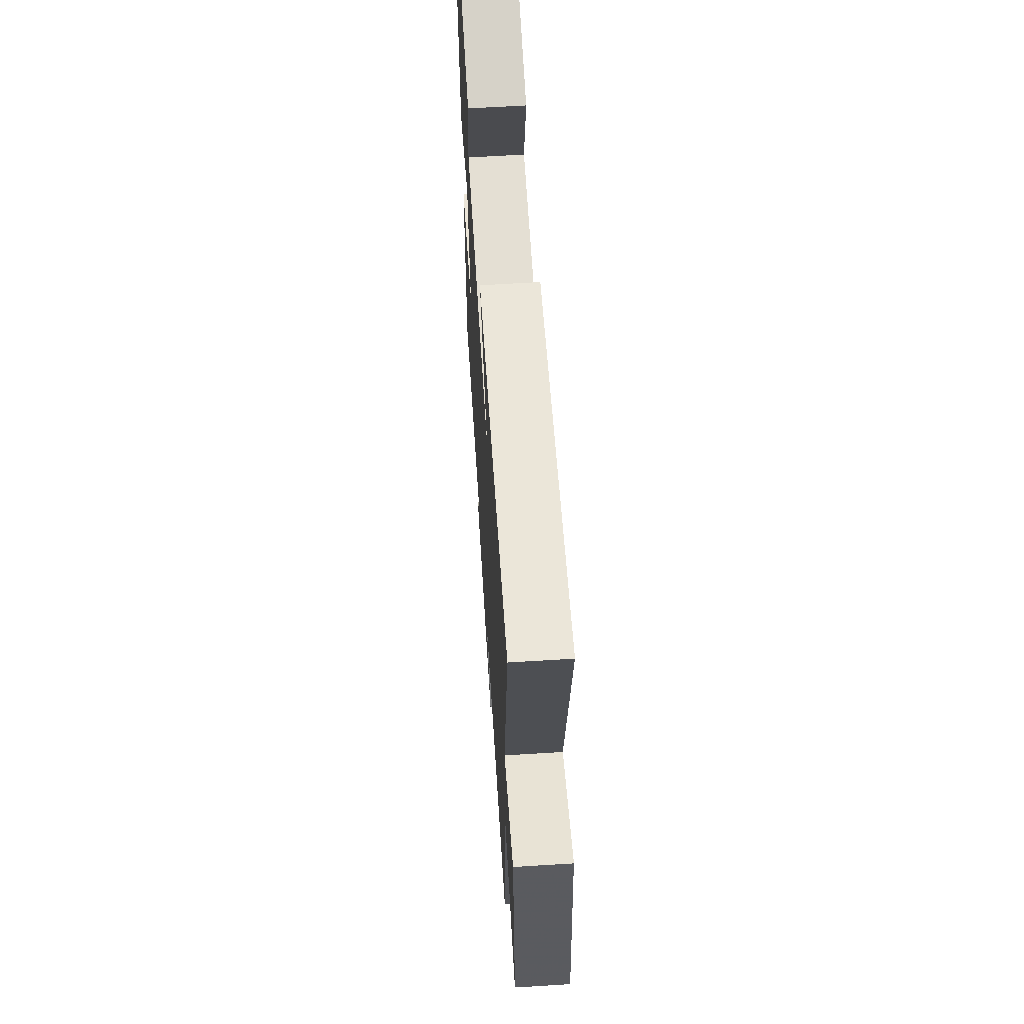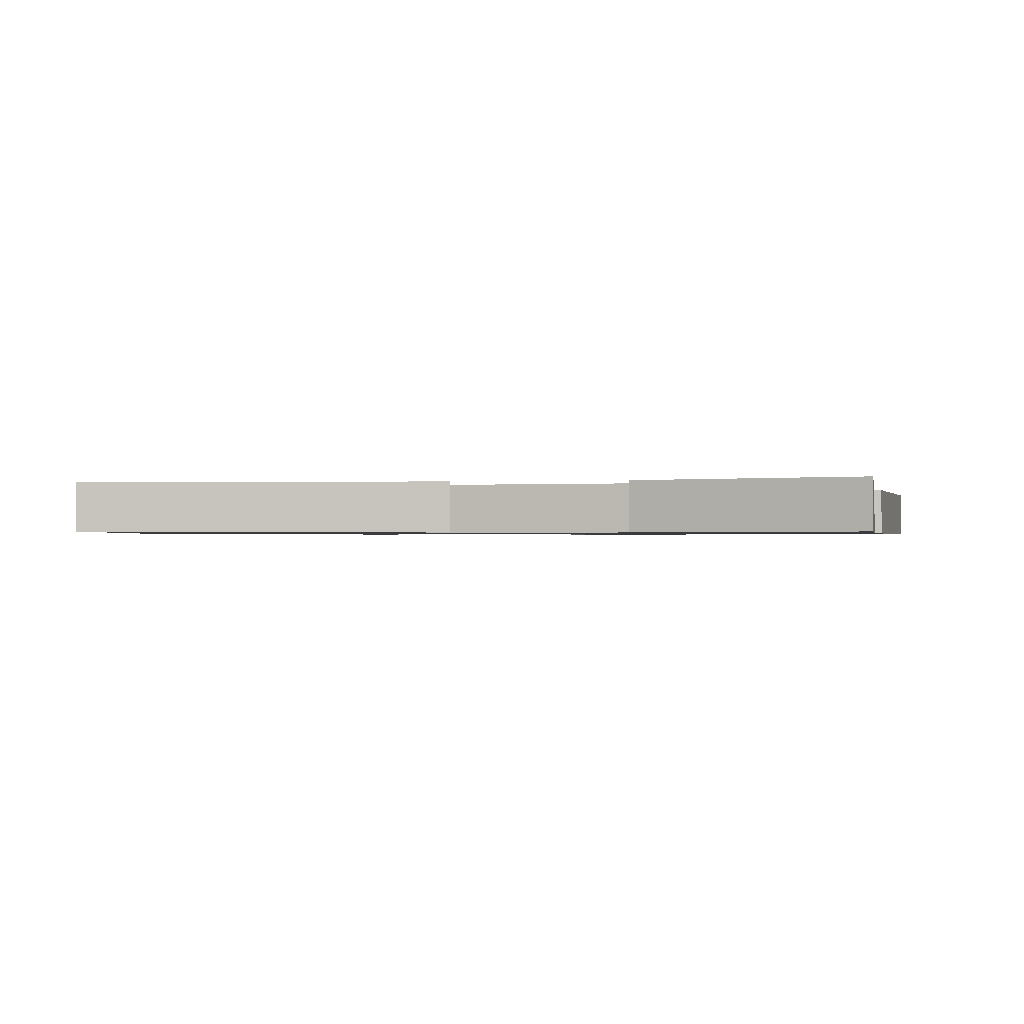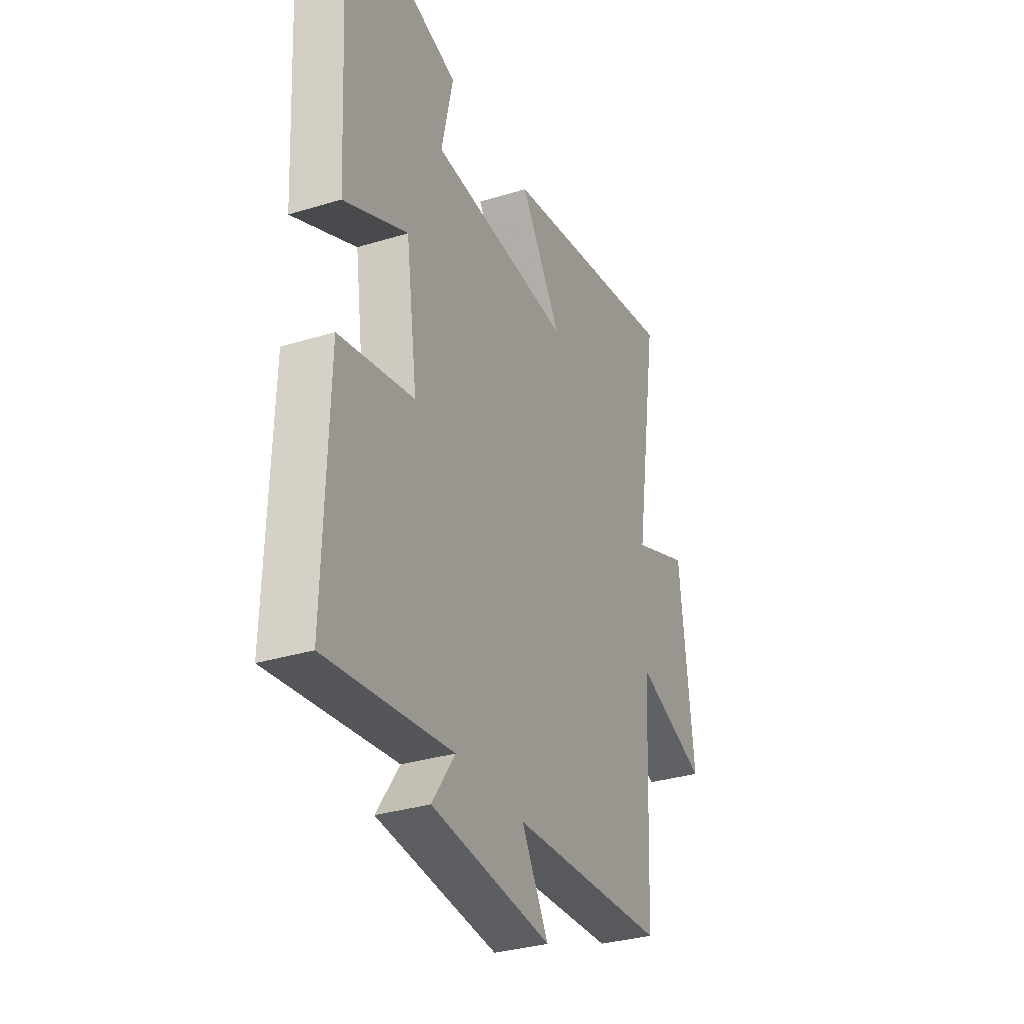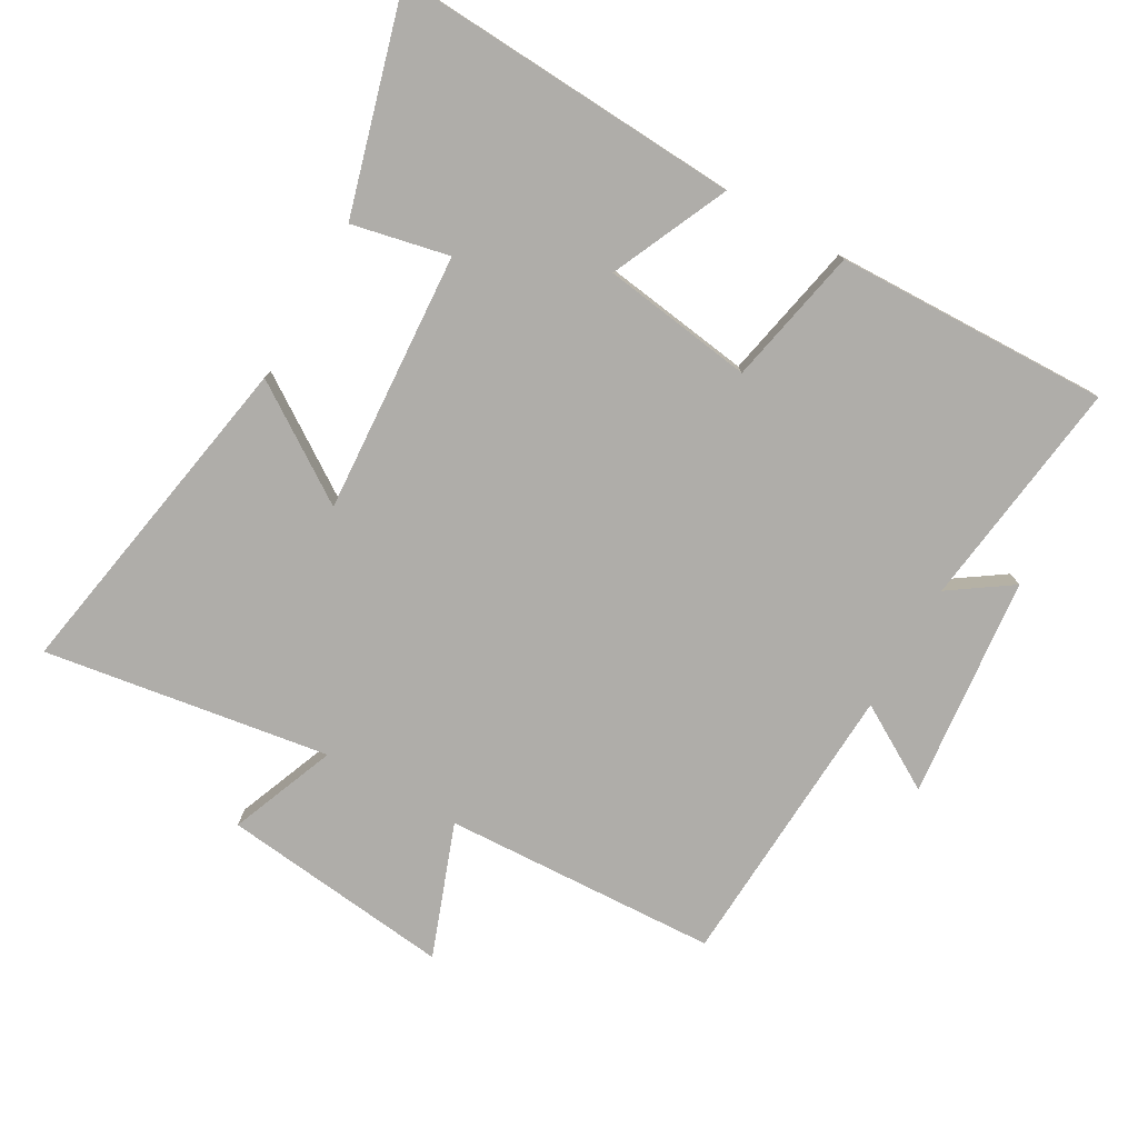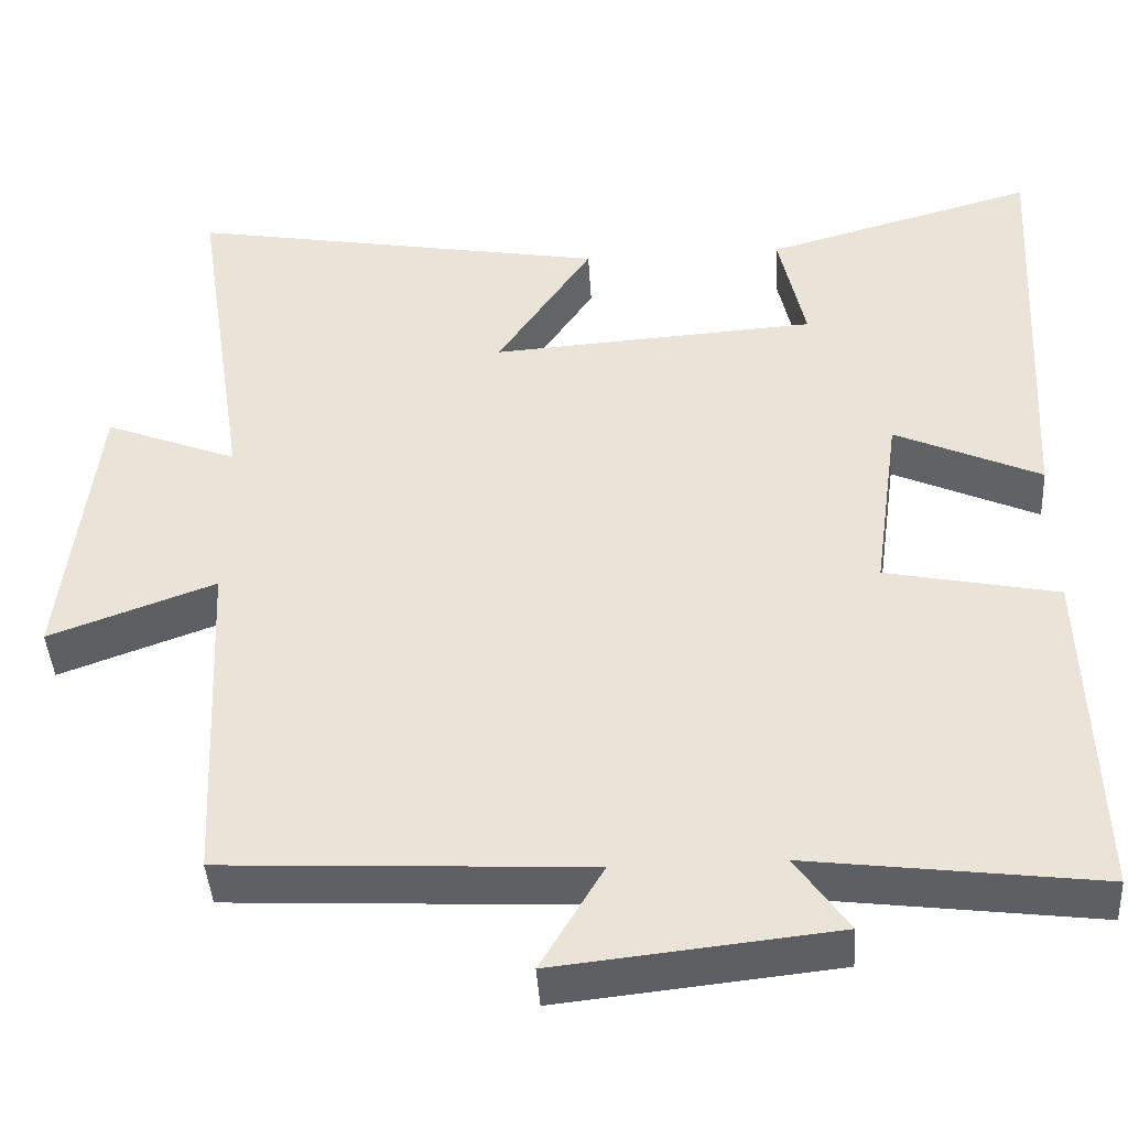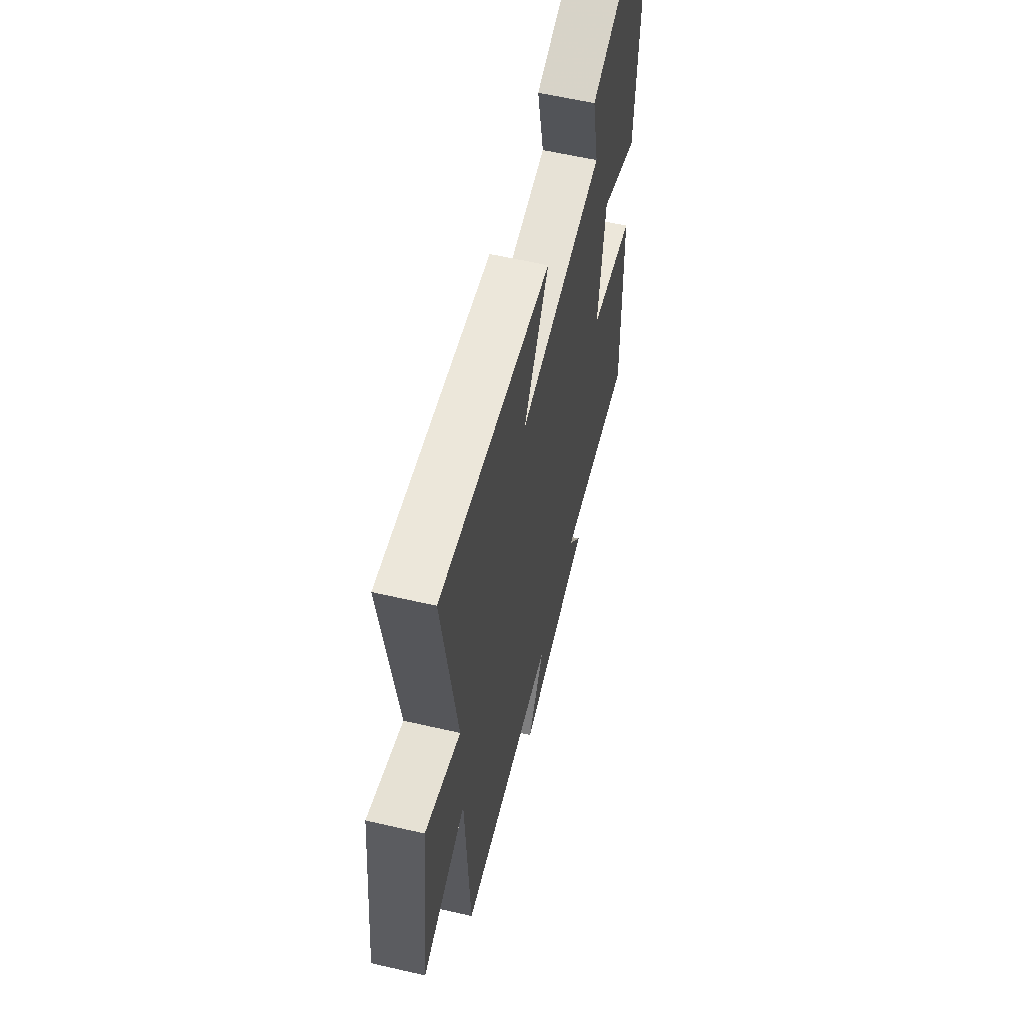
<metadata>
{"format":"obj","ext":"obj","renderer":"f3d","projection":"perspective","resolution":1024,"background":"white","views":[{"elev":63.2,"azim":-93.6,"up":"+Z"},{"elev":-0.8,"azim":13.3,"up":"+Y"},{"elev":-32.4,"azim":113.2,"up":"+Z"},{"elev":-77.3,"azim":60.3,"up":"+Y"},{"elev":-42.7,"azim":3.6,"up":"+Z"},{"elev":59.2,"azim":-76.6,"up":"+Z"}]}
</metadata>
<code>
v 0.512 0.07 -0.545
v 0.16 0.07 -0.5
v 0.224 0.07 -0.593
v -0.114 0.07 -0.629
v -0.038 0.07 -0.5
v -0.48 0.07 -0.477
v -0.5 0.07 -0.058
v -0.702 0.07 -0.132
v -0.662 0.07 0.22
v -0.5 0.07 0.156
v -0.567 0.07 0.591
v -0.052 0.07 0.5
v -0.168 0.07 0.326
v 0.23 0.07 0.352
v 0.198 0.07 0.5
v 0.529 0.07 0.593
v 0.5 0.07 0.063
v 0.322 0.07 0.144
v 0.29 0.07 -0.086
v 0.5 0.07 -0.129
v 0.512 0 -0.545
v 0.16 0 -0.5
v 0.224 0 -0.593
v -0.114 0 -0.629
v -0.038 0 -0.5
v -0.48 0 -0.477
v -0.5 0 -0.058
v -0.702 0 -0.132
v -0.662 0 0.22
v -0.5 0 0.156
v -0.567 0 0.591
v -0.052 0 0.5
v -0.168 0 0.326
v 0.23 0 0.352
v 0.198 0 0.5
v 0.529 0 0.593
v 0.5 0 0.063
v 0.322 0 0.144
v 0.29 0 -0.086
v 0.5 0 -0.129
f 19 20 1 2
f 18 19 2
f 15 16 17 18
f 14 15 18
f 13 14 18 2
f 10 11 12 13
f 10 13 2
f 7 8 9 10
f 5 6 7 10
f 5 10 2 3
f 3 4 5
f 22 21 40 39
f 22 39 38
f 38 37 36 35
f 38 35 34
f 22 38 34 33
f 33 32 31 30
f 22 33 30
f 30 29 28 27
f 30 27 26 25
f 23 22 30 25
f 25 24 23
f 1 21 22 2
f 2 22 23 3
f 3 23 24 4
f 4 24 25 5
f 5 25 26 6
f 6 26 27 7
f 7 27 28 8
f 8 28 29 9
f 9 29 30 10
f 10 30 31 11
f 11 31 32 12
f 12 32 33 13
f 13 33 34 14
f 14 34 35 15
f 15 35 36 16
f 16 36 37 17
f 17 37 38 18
f 18 38 39 19
f 19 39 40 20
f 20 40 21 1

</code>
